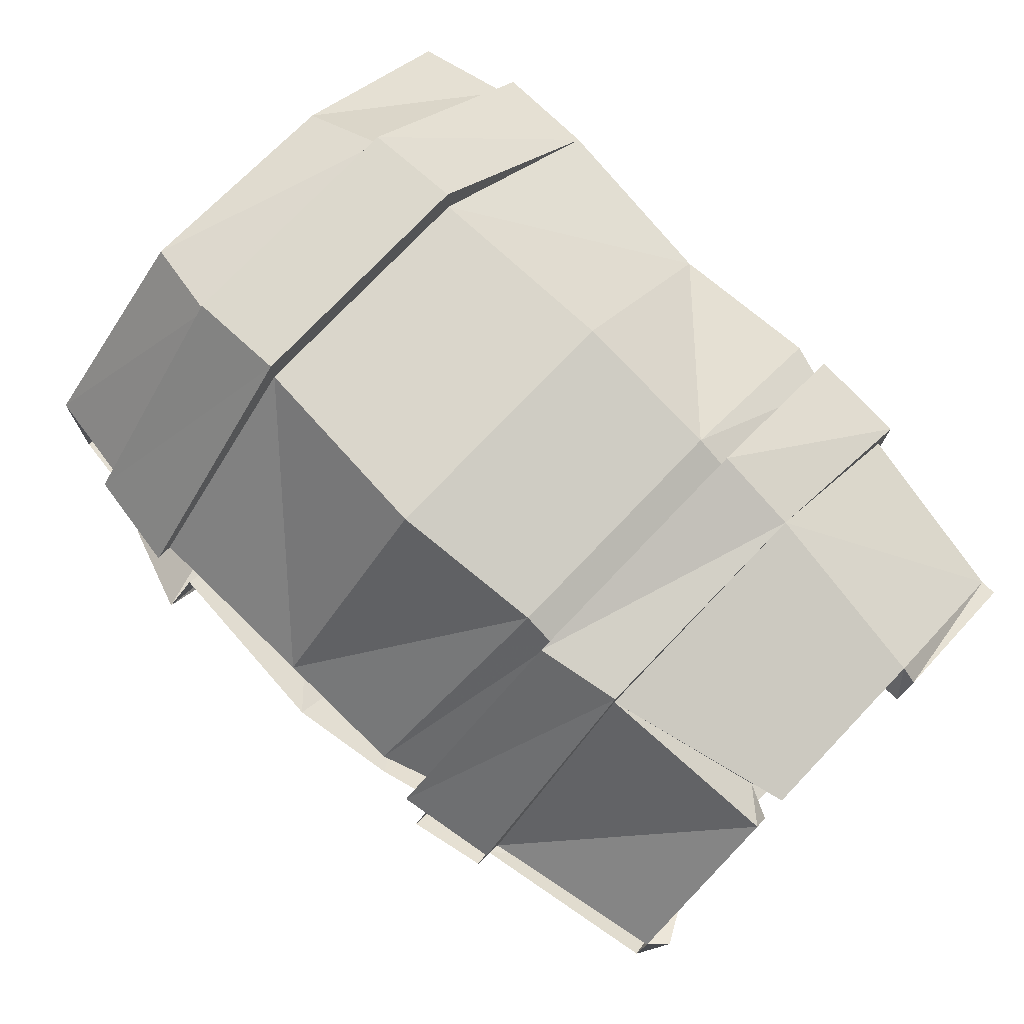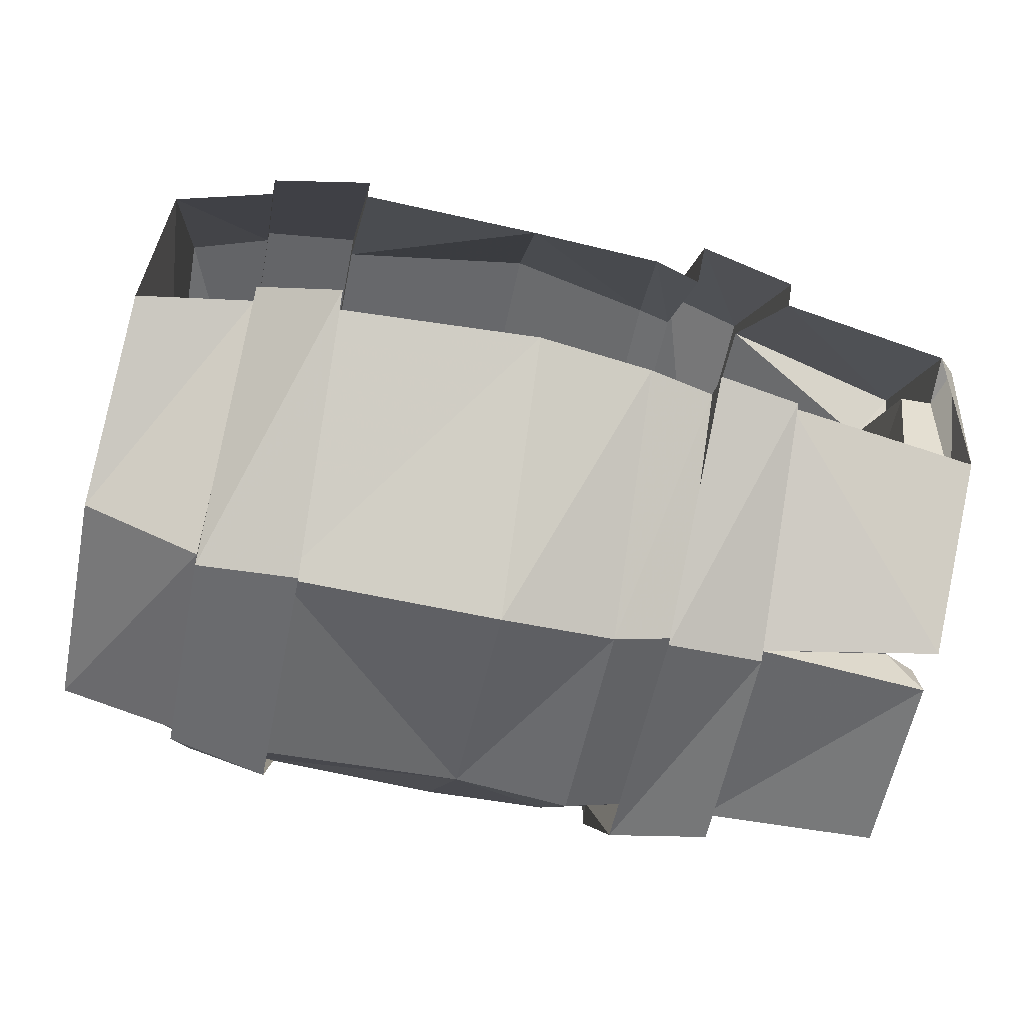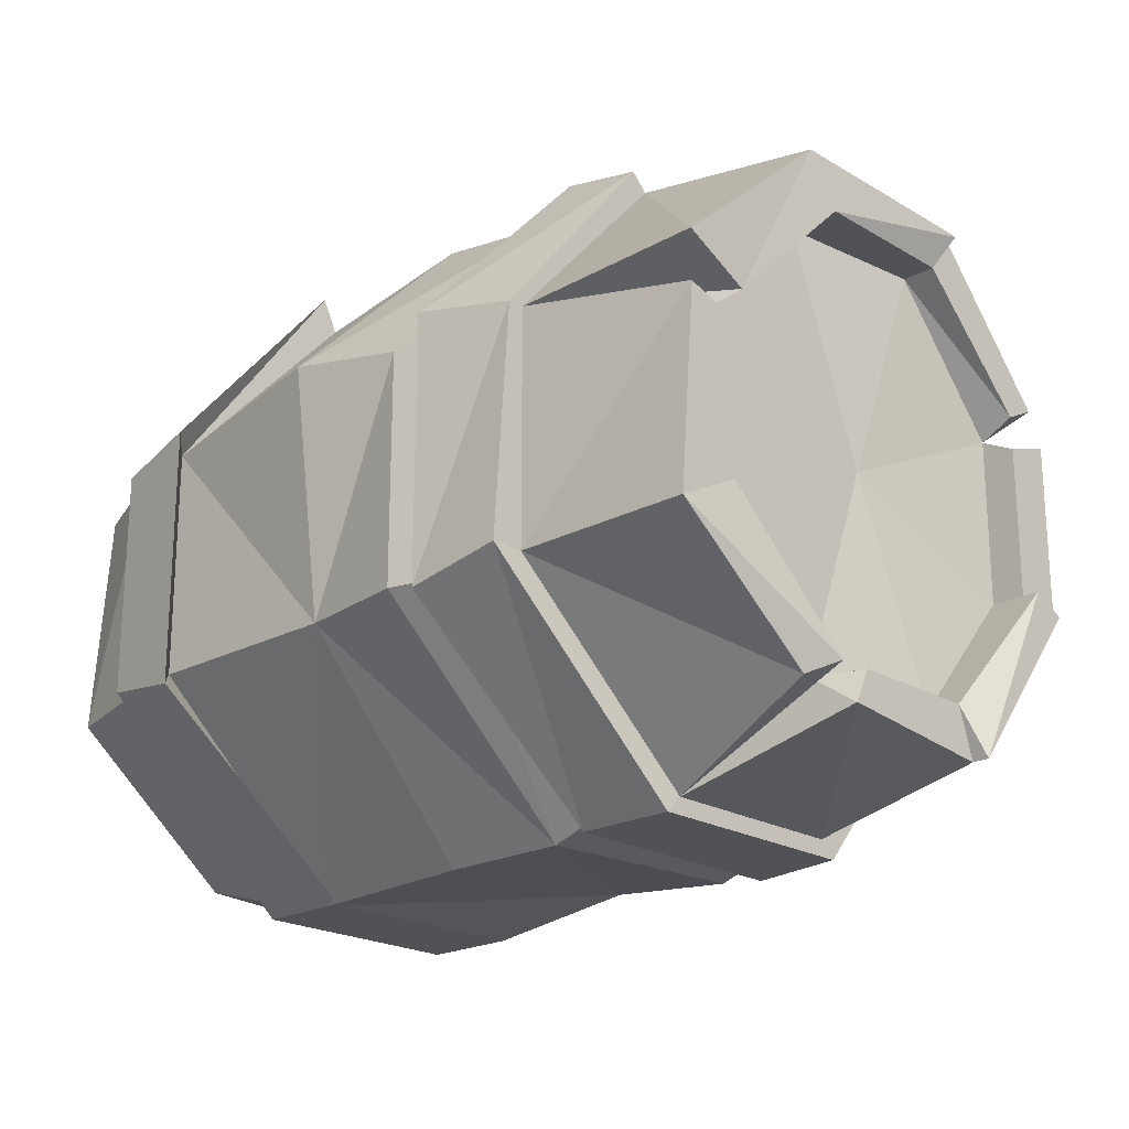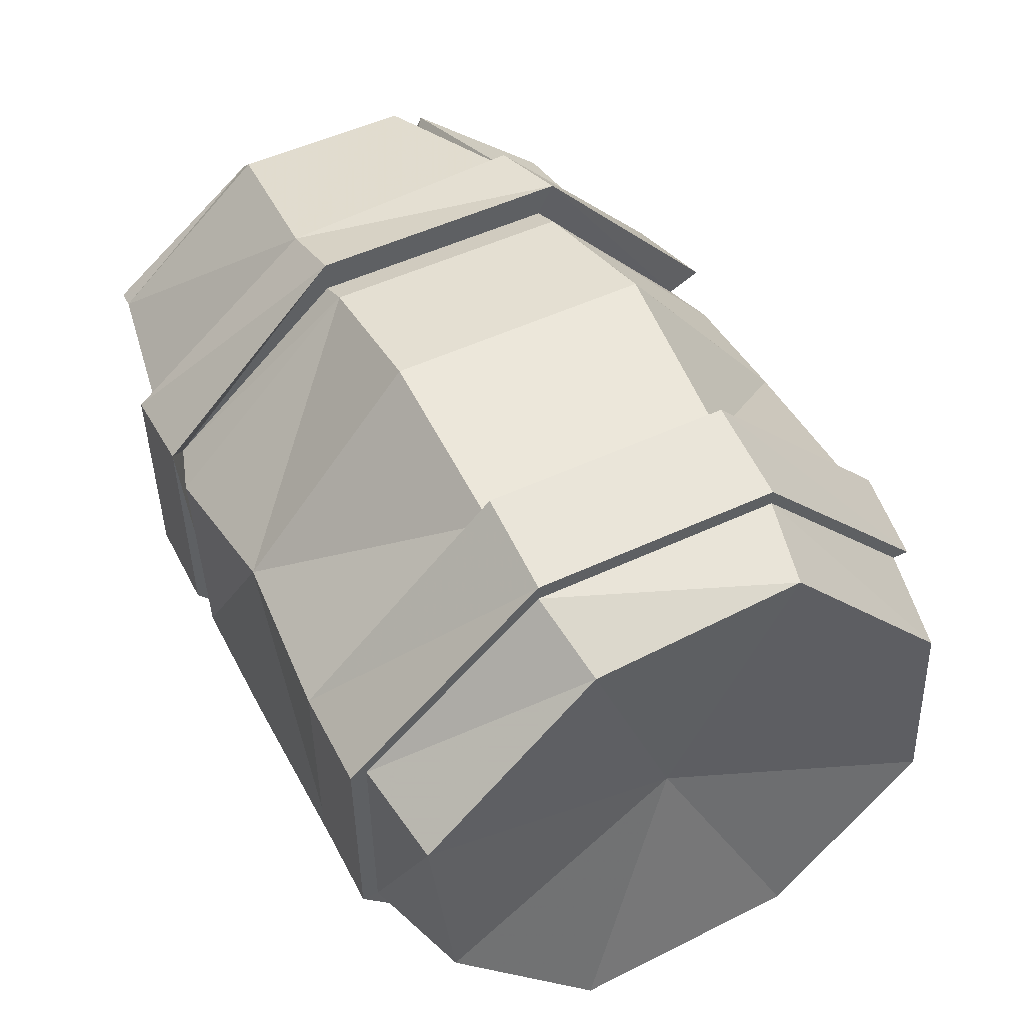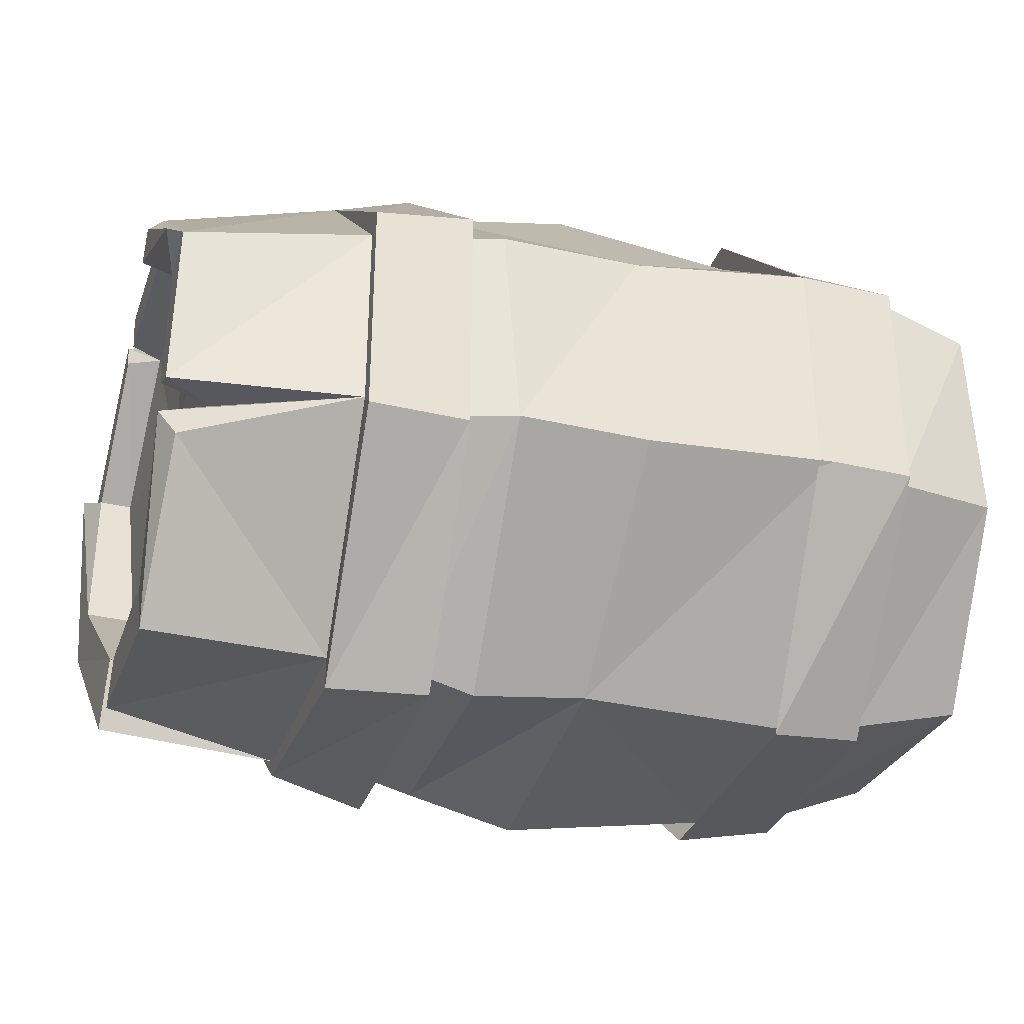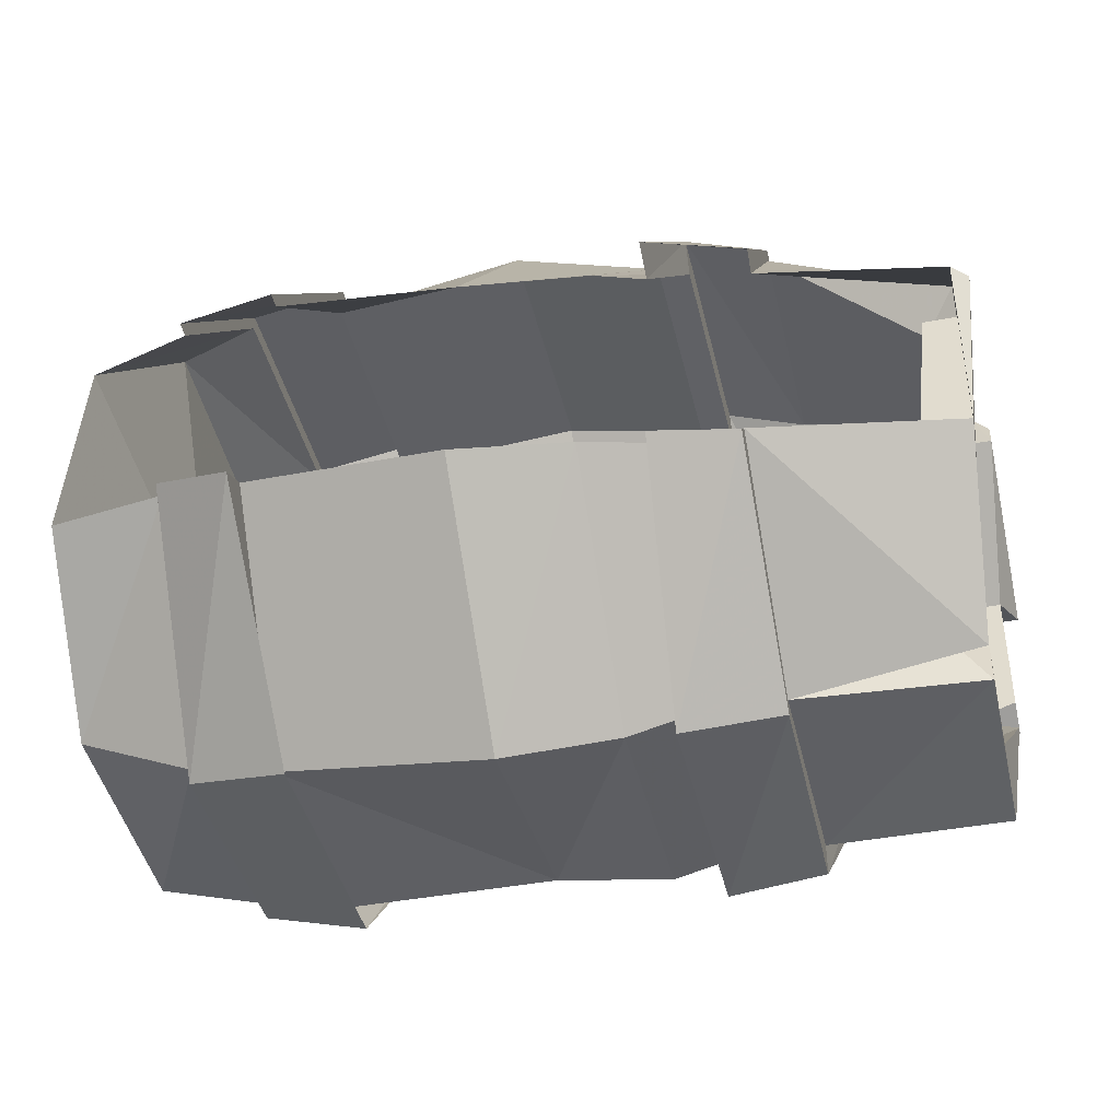
<metadata>
{"format":"obj","ext":"obj","renderer":"f3d","projection":"perspective","resolution":1024,"background":"white","views":[{"elev":76.2,"azim":-136.3,"up":"+Z"},{"elev":-52.9,"azim":168.9,"up":"+Z"},{"elev":-21.1,"azim":-136.5,"up":"+Y"},{"elev":51.3,"azim":63.1,"up":"+Z"},{"elev":-33.2,"azim":-18.0,"up":"+Z"},{"elev":-41.4,"azim":-167.0,"up":"+Z"}]}
</metadata>
<code>
v -0.1953 -1.711 -0.1641
v -0.1953 -1.773 -0.1016
v -0.1953 -1.672 -0.0625
v -0.1953 -1.633 -0.1641
v -0.2109 -1.641 -0.1641
v -0.2109 -1.711 -0.1641
v -0.2188 -1.773 -0.1094
v -0.1328 -1.812 -0.1094
v -0.2188 -1.789 -0.1016
v -0.2188 -1.773 -0.09375
v -0.2031 -1.773 -0.03125
v -0.2031 -1.711 0.02344
v -0.2031 -1.633 0.02344
v -0.2031 -1.57 -0.03125
v -0.1953 -1.57 -0.1016
v -0.2109 -1.625 -0.1562
v -0.125 -1.617 -0.1953
v -0.2109 -1.633 -0.1875
v -0.2109 -1.727 -0.1953
v -0.2109 -1.781 -0.125
v -0.125 -1.727 -0.1953
v -0.125 -1.727 -0.2109
v -0.1328 -1.82 -0.1172
v -0.1328 -1.812 -0.01562
v -0.2188 -1.797 -0.02344
v -0.2188 -1.773 -0.03125
v -0.2188 -1.711 0.02344
v -0.2188 -1.641 0.02344
v -0.1328 -1.609 0.07031
v -0.2188 -1.617 0.03906
v -0.2188 -1.625 0.02344
v -0.2188 -1.57 -0.03125
v -0.2188 -1.57 -0.1016
v -0.2188 -1.547 -0.1172
v -0.2109 -1.609 -0.1875
v -0.125 -1.531 -0.1172
v -0.125 -1.523 -0.125
v -0.125 -1.617 -0.2031
v -0.1328 -1.82 -0.007812
v -0.1328 -1.727 0.07031
v -0.2188 -1.719 0.04688
v -0.2266 -1.719 0.03906
v -0.2266 -1.797 -0.02344
v -0.2266 -1.711 0.02344
v -0.2188 -1.633 0.04688
v -0.1328 -1.609 0.07812
v -0.1328 -1.531 -0.02344
v -0.2188 -1.547 -0.02344
v -0.1328 -1.523 -0.01562
v -0.08594 -1.516 -0.007812
v -0.09375 -1.602 0.08594
v -0.08594 -1.531 -0.01562
v -0.09375 -1.609 0.07031
v -0.0625 -1.523 -0.01562
v -0.07812 -1.609 0.07812
v 0 -1.523 -0.007812
v -0.007812 -1.602 0.09375
v 0.08594 -1.609 0.08594
v 0.08594 -1.523 0
v 0.08594 -1.609 0.1016
v 0.08594 -1.516 0
v 0.1328 -1.523 0
v 0.1328 -1.609 0.09375
v 0.1328 -1.609 0.08594
v 0.1328 -1.531 0
v 0.1797 -1.539 -0.007812
v 0.1719 -1.617 0.07812
v 0.1641 -1.672 -0.05469
v 0.1875 -1.539 -0.1016
v 0.1953 -1.617 -0.1641
v 0.1328 -1.531 -0.1016
v 0.1406 -1.617 -0.1875
v 0.1406 -1.617 -0.1953
v 0.1328 -1.523 -0.1016
v 0.09375 -1.508 -0.1172
v 0.09375 -1.609 -0.2031
v 0.1016 -1.617 -0.1953
v 0.09375 -1.523 -0.1094
v 0 -1.516 -0.1172
v 0 -1.609 -0.2109
v -0.05469 -1.523 -0.1172
v -0.05469 -1.617 -0.2031
v -0.08594 -1.531 -0.1172
v -0.08594 -1.617 -0.1953
v -0.08594 -1.516 -0.125
v -0.07812 -1.609 -0.2109
v -0.07812 -1.734 -0.2109
v 0.1016 -1.727 -0.1953
v 0.09375 -1.734 -0.2031
v 0.09375 -1.82 -0.1016
v 0 -1.727 -0.1953
v -0.05469 -1.727 -0.2031
v -0.08594 -1.727 -0.1953
v -0.08594 -1.812 -0.1094
v -0.08594 -1.82 -0.1172
v -0.08594 -1.82 0
v -0.09375 -1.727 0.08594
v 0.08594 -1.82 -0.1016
v 0.08594 -1.82 0.007812
v 0 -1.812 0
v 0 -1.82 -0.1094
v -0.0625 -1.82 -0.1094
v -0.07031 -1.82 -0.007812
v -0.09375 -1.812 -0.007812
v 0.08594 -1.727 0.1016
v 0.08594 -1.727 0.08594
v -0.007812 -1.727 0.09375
v -0.07812 -1.727 0.07812
v 0.1328 -1.727 0.09375
v 0.1328 -1.727 0.08594
v 0.1719 -1.719 0.07031
v 0.1797 -1.805 0
v 0.1875 -1.797 -0.09375
v 0.1953 -1.727 -0.1719
v 0.1406 -1.727 -0.1875
v 0.1406 -1.727 -0.1953
v 0.1328 -1.82 -0.1016
v 0.1328 -1.82 0.007812
v -0.2266 -1.555 -0.02344
v -0.09375 -1.727 0.07031
v 0.1328 -1.812 0.007812
v 0.1328 -1.812 -0.1016
f 1 2 3
f 1 3 4
f 1 4 5
f 1 5 6
f 1 6 7
f 1 7 2
f 2 10 11
f 2 11 3
f 3 11 12
f 3 12 13
f 3 13 14
f 3 14 15
f 3 15 4
f 4 15 16
f 8 20 21
f 8 24 9
f 9 24 25
f 10 26 11
f 11 26 12
f 12 26 27
f 12 27 28
f 12 28 13
f 13 31 14
f 14 31 32
f 14 32 15
f 15 32 33
f 15 33 16
f 17 35 36
f 17 21 18
f 18 21 19
f 19 21 20
f 24 40 25
f 25 40 41
f 25 41 42
f 25 42 43
f 26 44 27
f 29 45 40
f 29 47 30
f 30 47 48
f 54 55 56
f 56 55 57
f 56 57 58
f 56 58 59
f 78 77 79
f 79 77 80
f 79 80 81
f 81 80 82
f 88 90 91
f 88 91 77
f 77 91 80
f 80 91 82
f 82 91 92
f 90 99 100
f 90 100 101
f 90 101 91
f 91 101 102
f 91 102 92
f 99 106 100
f 100 106 107
f 100 107 108
f 100 108 103
f 100 103 102
f 100 102 101
f 34 119 48
f 55 108 57
f 57 108 107
f 57 107 58
f 58 107 106
f 35 34 36
f 45 41 40
f 2 7 8
f 2 8 9
f 2 9 10
f 4 16 17
f 4 17 18
f 4 18 5
f 7 20 8
f 13 28 29
f 13 29 30
f 13 30 31
f 16 35 17
f 25 43 26
f 27 44 41
f 28 45 29
f 48 119 32
f 44 42 41
f 5 18 6
f 6 18 19
f 6 19 7
f 7 19 20
f 9 25 26
f 9 26 10
f 16 33 34
f 16 34 35
f 26 43 44
f 27 41 28
f 28 41 45
f 30 48 32
f 30 32 31
f 33 32 119
f 33 119 34
f 43 42 44
f 8 21 22
f 8 22 23
f 8 23 24
f 17 36 37
f 17 37 38
f 17 38 21
f 23 39 24
f 24 39 40
f 29 40 46
f 29 46 47
f 46 49 47
f 59 58 60
f 59 60 61
f 75 76 77
f 75 77 78
f 38 22 21
f 88 77 76
f 88 76 89
f 88 89 90
f 89 98 90
f 90 98 99
f 99 105 106
f 58 106 105
f 58 105 60
f 49 46 50
f 50 46 51
f 50 51 52
f 52 51 53
f 61 60 62
f 62 60 63
f 62 63 64
f 62 64 65
f 71 72 73
f 71 73 74
f 74 73 75
f 75 73 76
f 83 84 85
f 85 84 86
f 85 86 37
f 37 86 38
f 38 86 87
f 38 87 22
f 84 93 86
f 86 93 87
f 87 93 94
f 87 94 95
f 87 95 22
f 22 95 23
f 23 95 96
f 23 96 39
f 39 96 97
f 39 97 40
f 40 97 51
f 40 51 46
f 94 104 96
f 94 96 95
f 60 105 63
f 63 105 109
f 63 109 110
f 63 110 64
f 72 115 116
f 72 116 73
f 73 116 76
f 76 116 89
f 89 116 117
f 89 117 98
f 98 117 118
f 98 118 99
f 99 118 109
f 99 109 105
f 51 97 120
f 51 120 53
f 97 96 104
f 97 104 120
f 109 118 121
f 109 121 110
f 117 116 115
f 117 115 122
f 117 122 118
f 118 122 121
f 52 53 54
f 54 53 55
f 65 64 66
f 66 64 67
f 66 67 68
f 66 68 69
f 69 68 70
f 69 70 71
f 71 70 72
f 81 82 83
f 83 82 84
f 82 92 84
f 84 92 93
f 92 102 93
f 93 102 94
f 94 102 103
f 94 103 104
f 64 110 67
f 67 110 111
f 67 111 68
f 68 111 112
f 68 112 113
f 68 113 114
f 68 114 70
f 70 114 72
f 72 114 115
f 55 53 120
f 55 120 108
f 108 120 104
f 108 104 103
f 111 110 121
f 111 121 112
f 112 121 122
f 112 122 113
f 113 122 115
f 113 115 114

</code>
